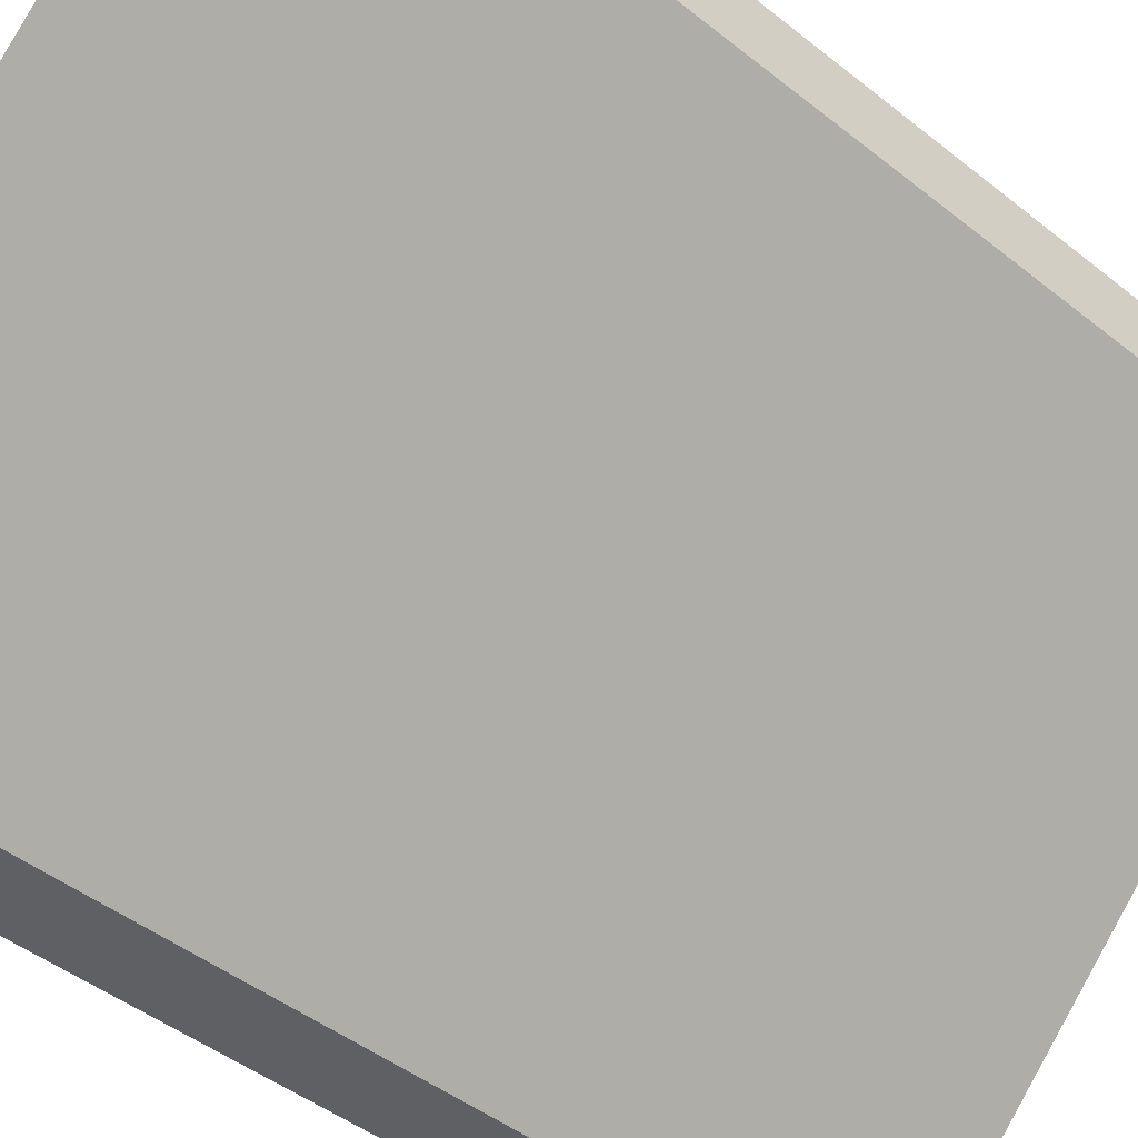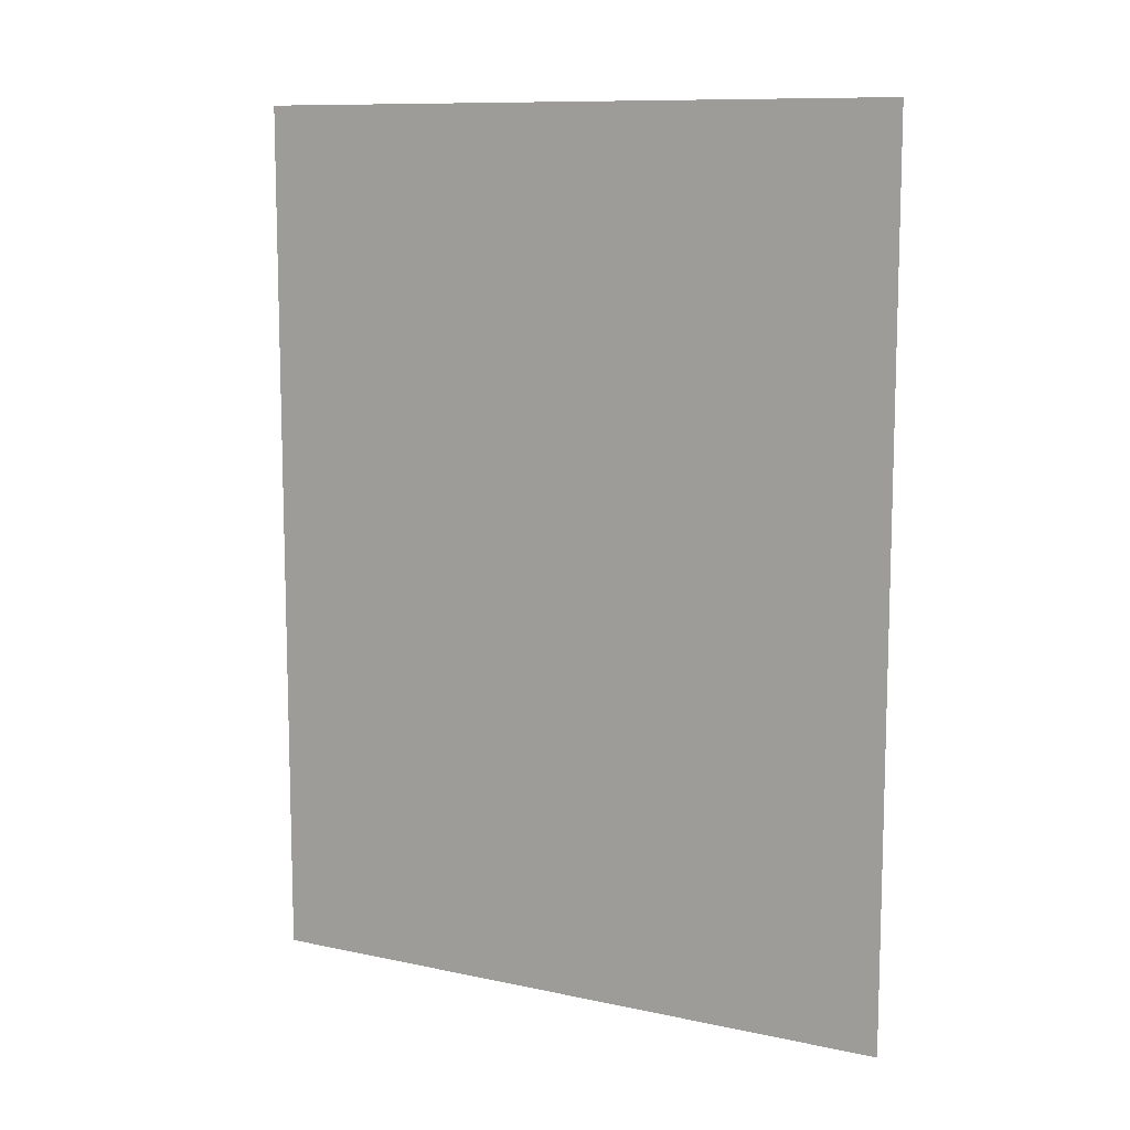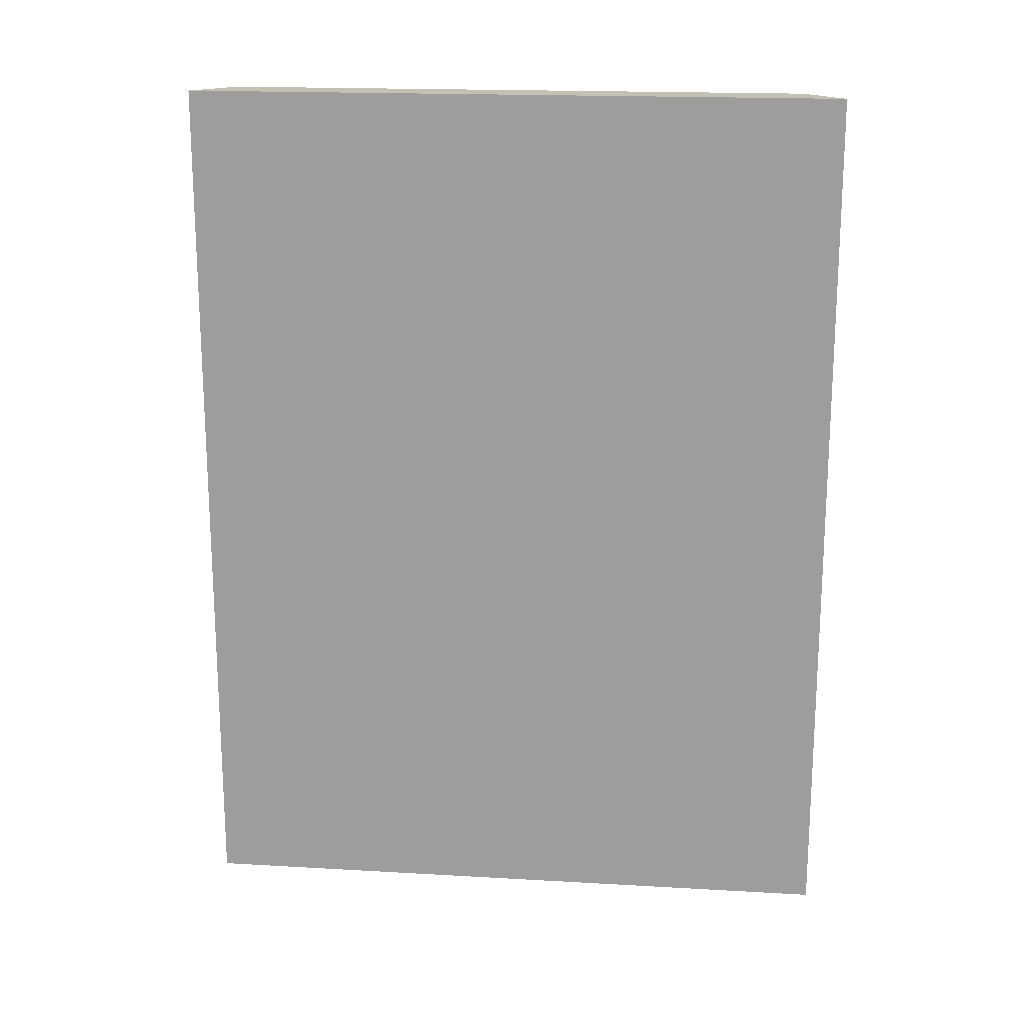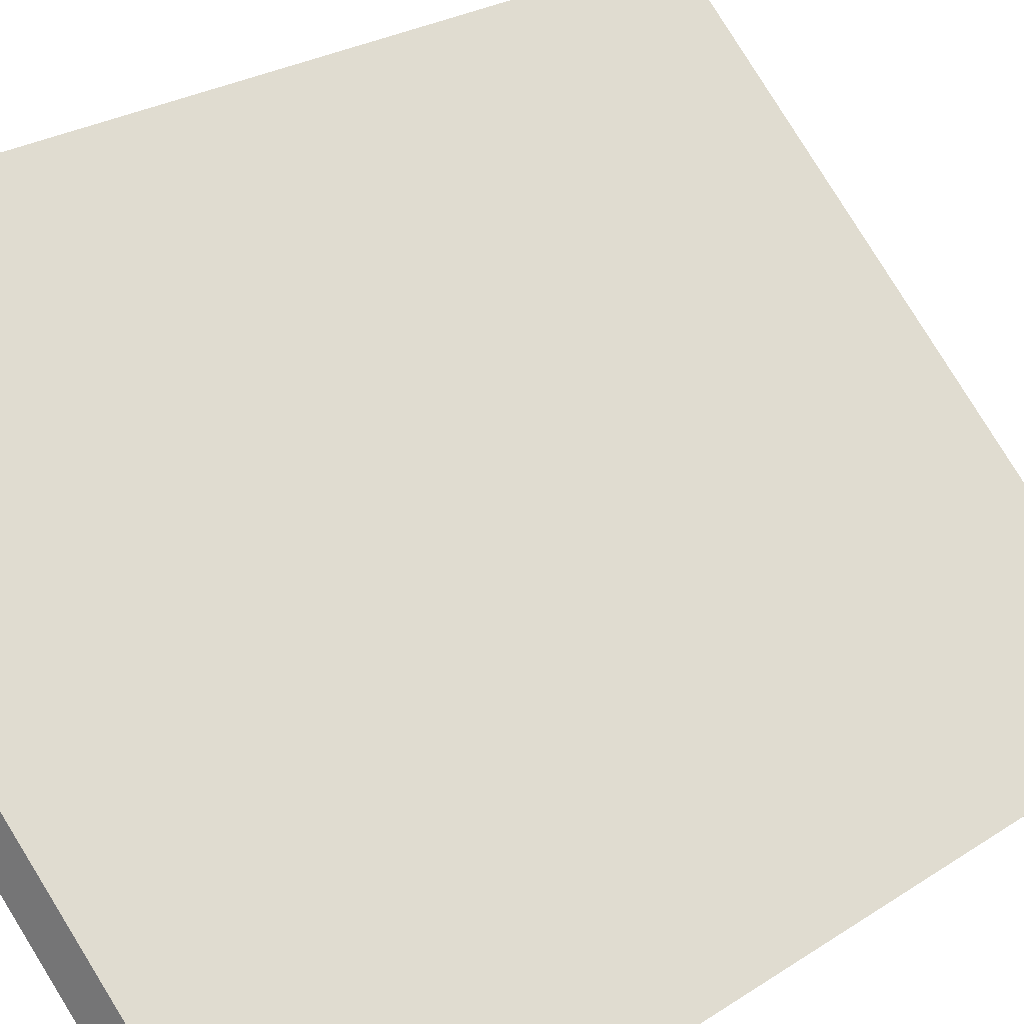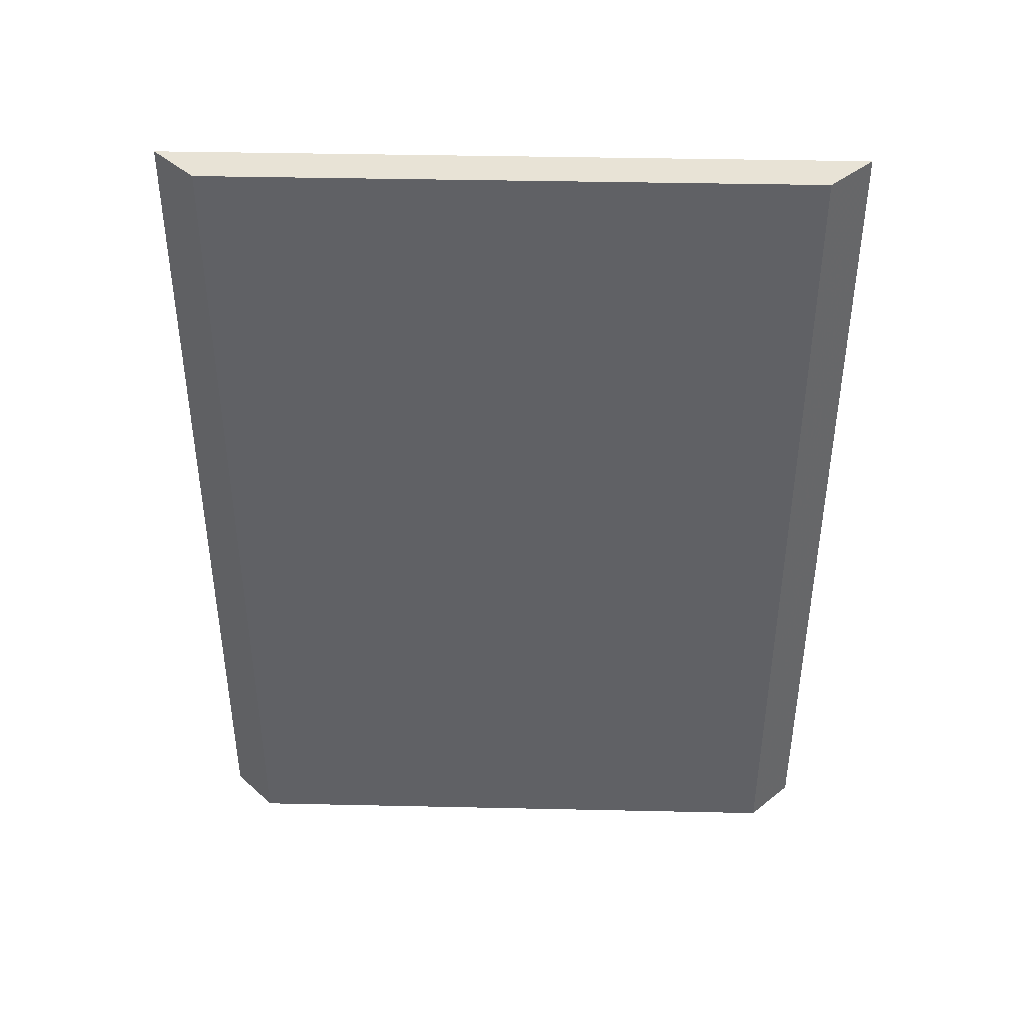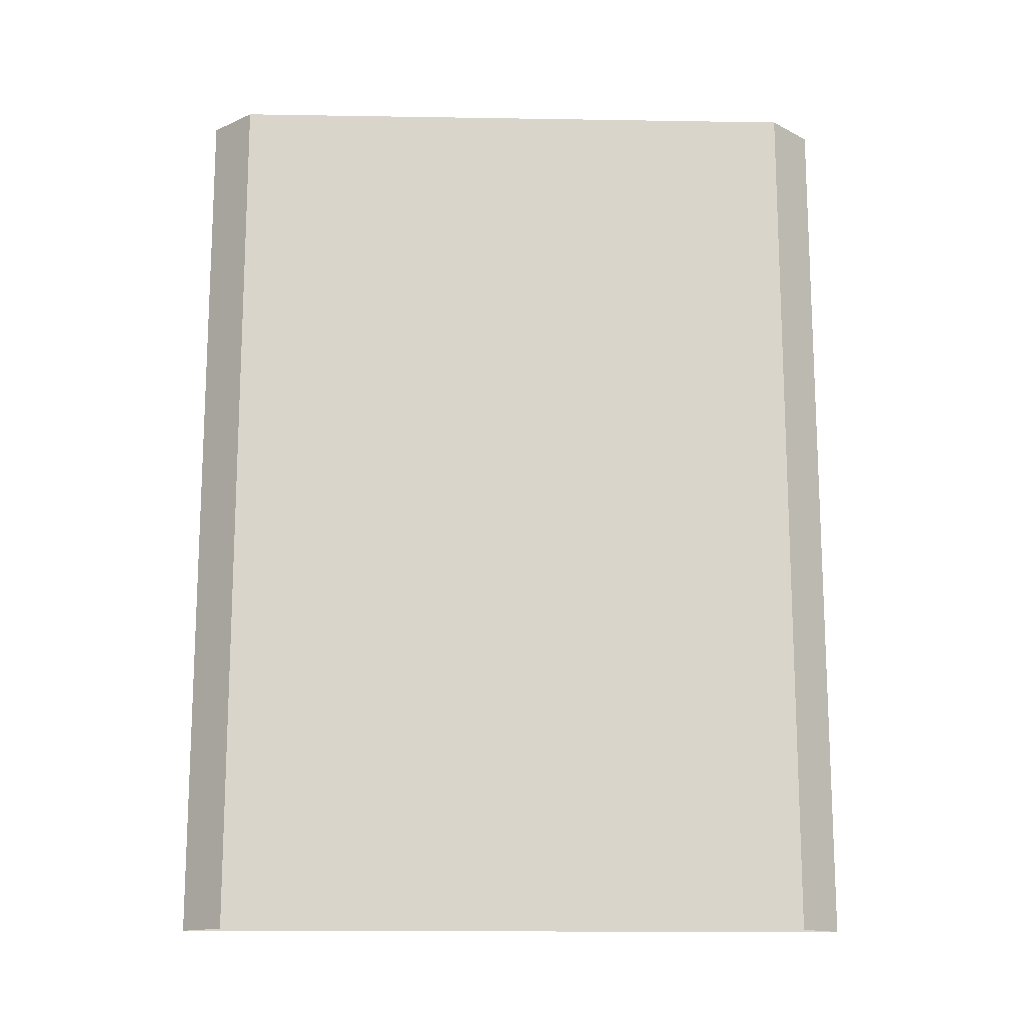
<metadata>
{"format":"obj","ext":"obj","renderer":"f3d","projection":"perspective","resolution":1024,"background":"white","views":[{"elev":-43.7,"azim":46.5,"up":"+Z"},{"elev":10.5,"azim":-16.7,"up":"+Y"},{"elev":18.2,"azim":-38.6,"up":"+Y"},{"elev":24.1,"azim":-137.9,"up":"+Z"},{"elev":41.7,"azim":136.5,"up":"+Y"},{"elev":-14.9,"azim":133.0,"up":"+Y"}]}
</metadata>
<code>
v -0.5 0 -0.5
v -0.5 1.875 -0.5
v 0.5 1.875 0.5
v 0.5 0 0.5
v 0.5 1.875 0.375
v 0.5 0 0.375
v -0.375 1.875 -0.5
v -0.375 0 -0.5
v 0.5 0 -0.5
v 0.5 1.875 -0.5
f 1 2 3
f 1 3 4
f 4 3 5
f 4 5 6
f 6 5 7
f 6 7 8
f 8 7 2
f 8 2 1
f 5 3 2
f 5 2 7

</code>
